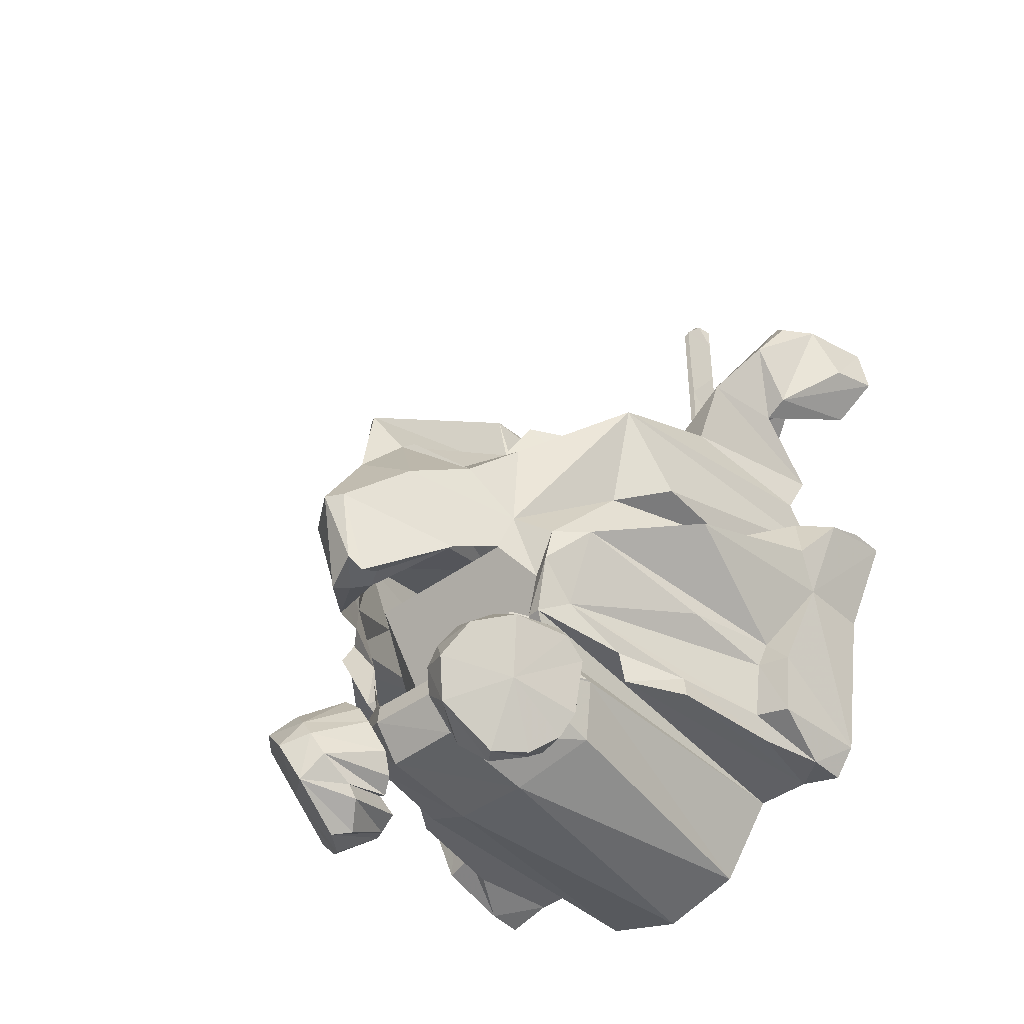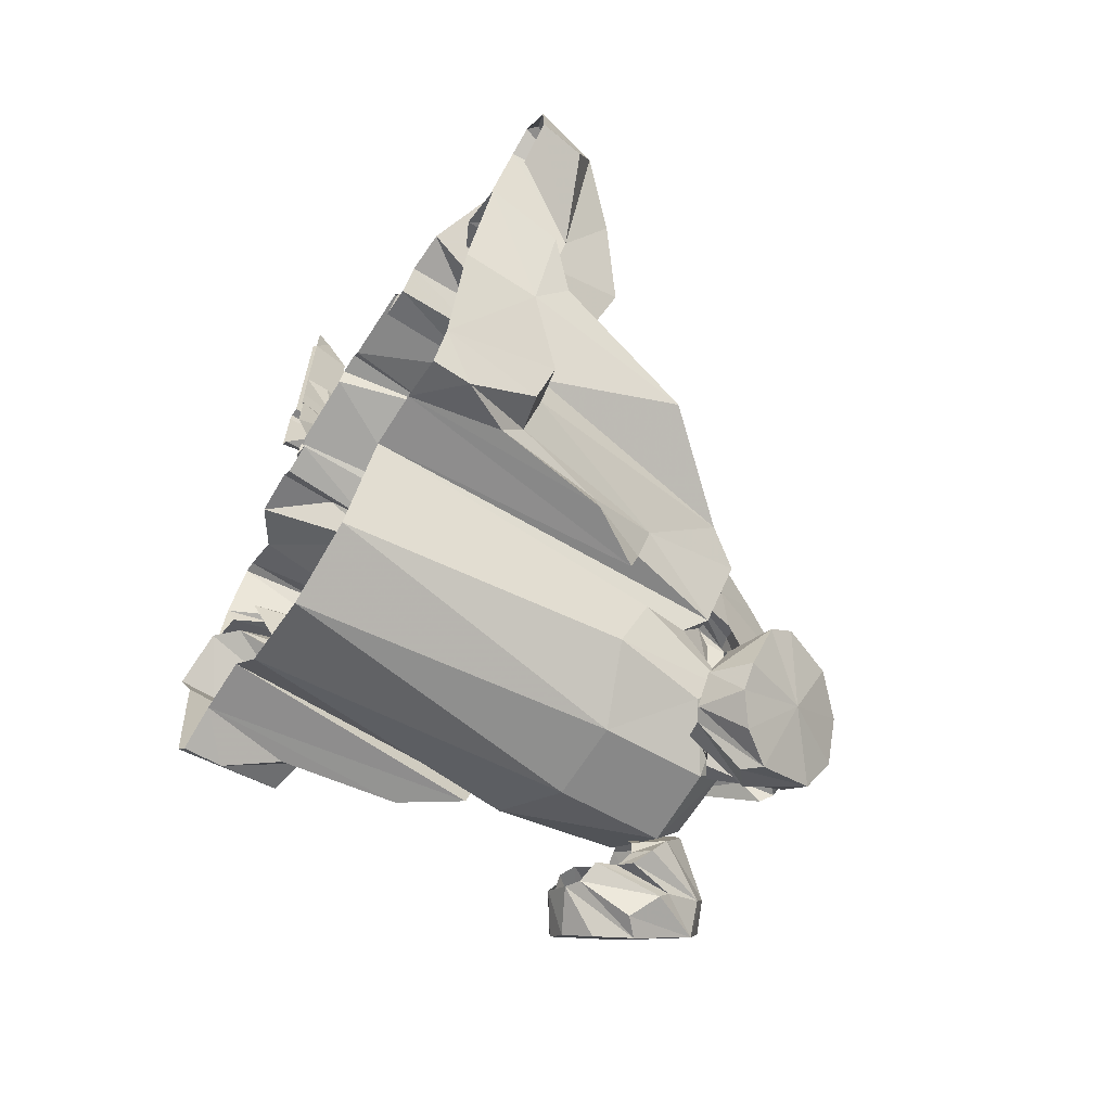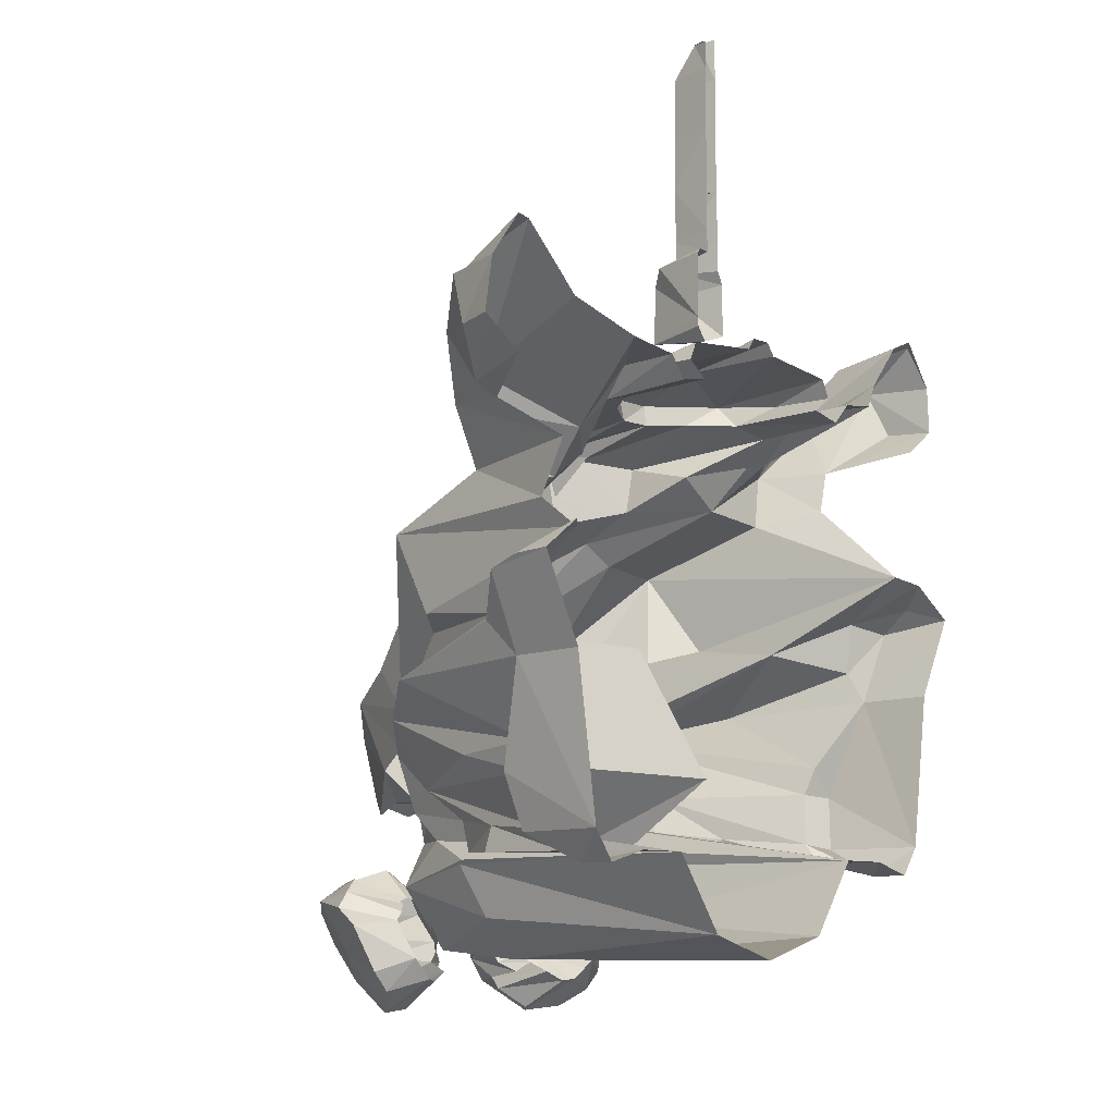
<metadata>
{"format":"obj","ext":"obj","renderer":"f3d","projection":"perspective","resolution":1024,"background":"white","views":[{"elev":-42.8,"azim":41.1,"up":"+Y"},{"elev":-65.3,"azim":-122.1,"up":"+Y"},{"elev":-9.6,"azim":132.5,"up":"+Y"}]}
</metadata>
<code>
g mmg001_body_skin
v -0.1484 0.2605 0.2663
v -0.1427 0.2103 0.2644
v -0.1697 0.2566 0.2354
v -0.1736 0.2083 0.2025
v -0.1562 0.1369 0.2895
v -0.189 0.2547 0.2393
v -0.1813 0.3301 0.2354
v -0.05571 0.1214 0.3417
v -0.04412 0.1562 0.2972
v 0.05635 0.1214 0.3417
v 0.04476 0.1562 0.2972
v 0.1414 0.2064 0.2644
v 0.1587 0.1369 0.2895
v 0.06021 0.09242 0.3417
v -0.05957 0.09242 0.3417
v 0.06021 0.03639 0.3011
v -0.05957 0.03639 0.2972
v -0.2045 0.1736 -0.3307
v -0.191 0.1755 0.1272
v -0.1639 0.08469 0.09822
v -0.1407 0.08662 0.2412
v -0.05957 0.02093 0.1388
v 0.06021 0.02093 0.1388
v -0.1233 0.05571 -0.3307
v 0.0003187 0.019 -0.3307
v 0.124 0.05571 -0.3307
v 0.1665 0.08469 0.09822
v 0.1993 0.1678 0.1253
v 0.2051 0.1736 -0.3307
v 0.1935 0.1755 0.1272
v 0.1742 0.2083 0.2025
v 0.1645 0.2547 0.2354
v 0.151 0.2528 0.2663
v 0.1877 0.2528 0.2393
v 0.2148 0.3417 0.2508
v 0.2109 0.2856 0.1871
v 0.1819 0.3301 0.2354
v 0.2302 0.2335 0.08856
v 0.2302 0.1832 0.07503
v 0.2901 0.1736 -0.3307
v 0.2785 0.2199 -0.01964
v 0.2863 0.1794 -0.01384
v 0.3133 0.1755 -0.1935
v 0.3558 0.1542 -0.2708
v 0.3577 0.1542 -0.3307
v 0.3906 0.2006 -0.3307
v 0.3191 0.2083 -0.1626
v 0.3732 0.2006 -0.1742
v 0.3423 0.2914 -0.1472
v 0.3945 0.2876 -0.1568
v 0.4254 0.4479 -0.2109
v 0.4273 0.4498 -0.3307
v 0.493 0.5832 -0.3307
v 0.3539 0.3359 -0.1587
v 0.323 0.3243 -0.004183
v 0.2727 0.3938 0.2045
v 0.3983 0.4363 0.05957
v 0.3404 0.531 -0.08146
v 0.2244 0.3958 0.2451
v 0.1761 0.4247 0.2856
v 0.1587 0.361 0.3049
v 0.4408 0.502 -0.1645
v 0.4814 0.5658 -0.2128
v 0.4234 0.5832 -0.1819
v 0.4911 0.5812 -0.2708
v 0.4176 0.6353 -0.321
v 0.3829 0.6315 -0.2882
v 0.2611 0.5271 0.1253
v 0.321 0.6798 0.1504
v 0.3384 0.5445 0.06344
v 0.3906 0.6817 -0.2264
v 0.3365 0.7551 -0.04089
v 0.1955 0.7609 -0.0718
v 0.3809 0.8498 -0.03896
v 0.209 0.8285 -0.1375
v 0.3945 0.7648 -0.2727
v 0.4099 0.8382 -0.1549
v 0.1819 0.5793 0.2798
v 0.1549 0.6836 0.1214
v 0.1491 0.4981 0.3648
v 0.08726 0.5774 0.3146
v 0.1085 0.7184 0.133
v 0.02544 0.6025 0.3996
v 0.04862 0.5986 0.3938
v 0.1066 0.4518 0.4595
v 0.1259 0.332 0.3764
v 0.1085 0.7609 0.04219
v 0.03123 0.7397 0.1311
v 0.1298 0.8092 -0.0718
v 0.1955 0.8672 -0.1819
v 0.1162 0.8343 0.03446
v 0.0003187 0.5271 0.4672
v 0.0293 0.3977 0.531
v 0.0003187 0.6546 0.446
v -0.01707 0.5387 0.4479
v 0.0003187 0.3996 0.5445
v 0.0293 0.788 0.1311
v 0.05635 0.8498 0.1001
v 0.01771 0.8594 0.1427
v 0.0293 0.8459 0.05957
v 0.01771 0.8826 -0.06214
v 0.08726 0.8846 -0.1085
v 0.1394 0.8826 -0.1703
v -0.01514 0.8594 0.1427
v -0.01321 0.6546 0.4383
v -0.02866 0.8807 -0.06987
v 0.03123 0.9135 -0.06601
v 0.1317 0.9174 -0.1375
v -0.01514 0.9483 -0.1742
v -0.02866 0.9135 -0.06601
v 0.1414 0.8846 -0.3307
v 0.1723 0.9116 -0.2264
v 0.1742 0.9097 -0.3307
v 0.1607 0.9387 -0.3307
v 0.03123 0.9522 -0.3307
v 0.1916 0.8749 -0.3307
v 0.01771 0.9715 -0.3307
v -0.01707 0.9715 -0.3307
v 0.2167 0.9097 -0.3307
v -0.03059 0.9522 -0.3307
v 0.2167 0.9077 -0.236
v 0.2979 0.9213 -0.3268
v 0.3771 0.9754 -0.2805
v -0.1311 0.9174 -0.1375
v -0.16 0.9387 -0.3307
v 0.3616 0.8942 -0.0776
v 0.4698 1.072 -0.2747
v 0.4563 1.037 -0.1472
v 0.4911 1.076 -0.2747
v 0.4486 0.9406 -0.08726
v 0.4775 1.006 -0.1298
v 0.5452 1.002 -0.2747
v 0.4486 0.8556 -0.1491
v 0.4911 0.871 -0.2747
v 0.5587 0.9155 -0.2747
v 0.5162 1 -0.1684
v 0.5374 0.9135 -0.209
v -0.4131 0.8479 -0.1491
v -0.4866 0.8788 -0.2747
v -0.5465 0.9232 -0.2747
v -0.5349 0.9271 -0.1974
v -0.5175 1.002 -0.1665
v -0.5426 1 -0.2747
v -0.5059 1.068 -0.2611
v -0.4904 1.074 -0.2747
v -0.4576 1.039 -0.1491
v -0.446 1.055 -0.2747
v -0.4479 0.9406 -0.08919
v -0.3784 0.8498 -0.0293
v -0.3861 0.7764 -0.1568
v -0.361 0.8942 -0.06214
v -0.3745 0.9754 -0.2805
v -0.2489 0.8382 -0.1433
v -0.2914 0.9174 -0.3268
v -0.1948 0.7609 -0.0718
v -0.3359 0.7551 -0.05442
v -0.2914 0.6798 0.1504
v -0.3803 0.645 -0.3114
v -0.2277 0.9058 -0.236
v -0.2257 0.9077 -0.3307
v -0.2083 0.8285 -0.1375
v -0.1948 0.8672 -0.1819
v -0.1929 0.873 -0.3307
v -0.1272 0.8092 -0.0718
v -0.1388 0.8826 -0.1703
v -0.1407 0.8846 -0.3307
v -0.1156 0.8343 0.03446
v -0.1079 0.7609 0.04219
v -0.1716 0.9116 -0.2264
v -0.1736 0.9097 -0.3307
v -0.08469 0.8846 -0.1085
v -0.05571 0.8498 0.1001
v -0.02866 0.8459 0.05957
v -0.02866 0.788 0.1311
v -0.03059 0.7397 0.1311
v -0.1079 0.7184 0.133
v -0.0248 0.6025 0.3996
v -0.1542 0.6836 0.1214
v -0.08469 0.5774 0.3146
v -0.04798 0.5986 0.3938
v -0.1832 0.5445 0.2798
v -0.1755 0.4247 0.2856
v -0.1484 0.4981 0.3648
v -0.104 0.4518 0.4595
v -0.1581 0.361 0.3049
v -0.1233 0.332 0.3764
v -0.2605 0.5271 0.1253
v -0.2238 0.3958 0.2451
v -0.3397 0.531 -0.08146
v -0.3243 0.5484 0.06344
v -0.2393 0.3648 0.2566
v -0.2721 0.3938 0.2045
v -0.2489 0.2914 0.09822
v -0.4325 0.5832 -0.1819
v -0.4189 0.6334 -0.3307
v -0.2296 0.2335 0.08856
v -0.2296 0.1832 0.07503
v -0.2876 0.1736 -0.3307
v -0.2779 0.2199 -0.01964
v -0.4672 0.6025 -0.2708
v -0.4943 0.5832 -0.3307
v -0.4846 0.5677 -0.2128
v -0.4247 0.4479 -0.2109
v -0.4267 0.4498 -0.3307
v -0.39 0.2006 -0.3307
v -0.4441 0.502 -0.1645
v -0.3977 0.4363 0.05957
v -0.3532 0.3359 -0.1587
v -0.3397 0.2914 -0.1472
v -0.3938 0.2876 -0.1568
v -0.3185 0.2083 -0.1626
v -0.3726 0.2006 -0.1742
v -0.3552 0.1542 -0.2708
v -0.3571 0.1542 -0.3307
v -0.3127 0.1755 -0.1935
v -0.2856 0.1794 -0.01384
v 0.1472 1.414 -0.3307
v 0.1394 1.352 -0.3558
v 0.1394 1.418 -0.3558
v 0.1472 1.354 -0.2901
v 0.1472 1.257 -0.2901
v 0.1394 1.257 -0.3558
v 0.1472 1.174 -0.2901
v 0.1394 1.174 -0.3558
v 0.1568 1.267 -0.2901
v 0.1568 1.362 -0.2901
v 0.1394 1.174 -0.3152
v 0.1472 1.095 -0.2901
v 0.1375 1.093 -0.3558
v 0.1472 1.055 -0.2901
v 0.1375 1.049 -0.3558
v 0.1278 1.029 -0.3558
v 0.1414 1.022 -0.2708
v 0.1278 0.9483 -0.3558
v 0.1472 0.9406 -0.3249
v 0.1665 0.9464 -0.2534
v 0.1703 0.9329 -0.3558
v 0.1858 0.9541 -0.3558
v 0.1858 0.9676 -0.3558
v 0.1607 1.037 -0.2515
v 0.1587 1.064 -0.2901
v 0.1742 1.062 -0.2708
v 0.1839 1.07 -0.3558
v 0.1781 1.076 -0.3558
v 0.1626 1.074 -0.3558
v 0.1568 1.103 -0.2901
v 0.1626 1.109 -0.3558
v 0.1587 1.184 -0.2901
v 0.1626 1.188 -0.3558
v 0.1626 1.271 -0.3558
v 0.1626 1.368 -0.3558
v 0.1568 1.41 -0.3307
v 0.1626 1.408 -0.3558
v 0.1568 1.412 -0.3442
v 0.1472 1.418 -0.3442
v -0.276 0.3223 0.01127
v 0.2496 0.5542 0.1427
v -0.2566 0.5542 0.1427
v -0.08662 0.1214 0.1407
v 0.09692 0.1214 0.162
v 0.2708 0.3223 0.01127
v -0.03253 0.2663 0.4827
v 0.02157 0.2876 0.5039
v -0.03059 0.2876 0.446
v 0.0003187 0.2876 0.4286
v 0.0293 0.2876 0.4479
v 0.03316 0.2663 0.4827
v -0.2953 0.1021 0.2991
v -0.218 0.09628 0.2354
v -0.2779 0.1272 0.2991
v -0.2277 0.08276 0.2354
v -0.2006 0.1098 0.2508
v -0.247 0.1484 0.3127
v -0.1774 0.1098 0.2934
v -0.2624 0.1137 0.3784
v -0.2103 0.1446 0.3745
v -0.1542 0.1195 0.2895
v -0.2296 0.02866 0.3475
v -0.2141 0.09435 0.4286
v -0.2934 0.07503 0.2644
v -0.2103 0.02287 0.2103
v -0.1465 0.1658 0.3475
v -0.1253 0.1137 0.2837
v -0.2644 0.001613 0.247
v -0.2354 -0.0293 0.2489
v -0.1716 -0.009979 0.2161
v -0.1716 0.1214 0.4093
v -0.1195 0.1562 0.3552
v -0.1987 -0.05635 0.2779
v -0.1639 -0.06408 0.3262
v -0.1484 -0.01384 0.4151
v -0.1523 -0.01384 0.2277
v -0.1697 0.04412 0.4441
v -0.1427 0.08856 0.4228
v -0.08856 0.1291 0.3532
v -0.09242 0.05185 0.2798
v -0.1407 -0.05828 0.303
v -0.1059 -0.02737 0.3339
v -0.1214 0.001613 0.2354
v -0.1059 -0.008047 0.3494
v -0.1175 0.01707 0.2702
v -0.1233 0.05764 0.4228
v -0.06924 0.09435 0.3513
v -0.05957 0.04991 0.3204
v -0.09628 0.03253 0.2818
v -0.1098 0.02287 0.4035
v -0.06924 0.01707 0.2991
v -0.09435 0.001613 0.2818
v 0.2186 0.09628 0.2354
v 0.2959 0.1021 0.2991
v 0.2785 0.1272 0.2991
v 0.2013 0.1098 0.2508
v 0.2283 0.08276 0.2354
v 0.2496 0.1484 0.3127
v 0.1781 0.1098 0.2934
v 0.2631 0.1137 0.3784
v 0.2109 0.1446 0.3745
v 0.1549 0.1195 0.2895
v 0.2302 0.02866 0.3475
v 0.2148 0.09435 0.4286
v 0.2959 0.07503 0.2644
v 0.2109 0.02287 0.2103
v 0.1472 0.1658 0.3475
v 0.1259 0.1137 0.2837
v 0.265 0.001613 0.247
v 0.236 -0.0293 0.2489
v 0.1742 -0.009979 0.2161
v 0.1742 0.1214 0.4093
v 0.1201 0.1562 0.3552
v 0.1993 -0.05635 0.2779
v 0.1665 -0.06408 0.3262
v 0.1491 -0.01384 0.4151
v 0.153 -0.01384 0.2277
v 0.1703 0.04412 0.4441
v 0.1433 0.08856 0.4228
v 0.08919 0.1291 0.3532
v 0.09306 0.05185 0.2798
v 0.1414 -0.05828 0.303
v 0.1066 -0.02737 0.3339
v 0.122 0.001613 0.2354
v 0.1066 -0.008047 0.3494
v 0.1182 0.01707 0.2702
v 0.124 0.05764 0.4228
v 0.06987 0.09435 0.3513
v 0.06214 0.04991 0.3204
v 0.09692 0.03253 0.2818
v 0.1104 0.02287 0.4035
v 0.06987 0.01707 0.2991
v 0.09499 0.001613 0.2818
g mmg001_body_skin_0
f 3 2 1
f 4 2 3
f 4 5 2
f 6 4 3
f 3 7 6
f 5 8 2
f 9 2 8
f 8 10 9
f 11 9 10
f 11 10 12
f 13 12 10
f 14 13 10
f 10 8 15
f 14 10 15
f 15 8 5
f 14 15 16
f 14 16 13
f 15 5 17
f 17 16 15
f 6 18 4
f 4 19 5
f 19 4 18
f 5 19 20
f 18 20 19
f 21 17 5
f 20 21 5
f 17 21 22
f 20 22 21
f 16 17 23
f 22 23 17
f 20 24 22
f 18 24 20
f 24 25 22
f 22 25 23
f 26 23 25
f 23 27 16
f 27 23 26
f 27 13 16
f 27 26 28
f 27 28 13
f 29 28 26
f 28 29 13
f 29 30 13
f 31 13 30
f 30 29 31
f 31 12 13
f 31 32 12
f 12 32 33
f 34 32 31
f 34 31 29
f 35 32 34
f 34 36 35
f 32 35 37
f 38 34 29
f 34 38 36
f 39 38 29
f 40 39 29
f 38 39 41
f 38 41 36
f 42 39 40
f 39 42 41
f 43 42 40
f 43 41 42
f 40 44 43
f 45 44 40
f 44 45 46
f 47 41 43
f 43 44 47
f 41 47 36
f 44 48 47
f 44 46 48
f 47 48 49
f 49 36 47
f 48 46 50
f 50 49 48
f 46 51 50
f 52 51 46
f 52 53 51
f 54 49 50
f 51 54 50
f 36 49 55
f 54 55 49
f 36 55 56
f 54 56 55
f 35 36 56
f 54 51 57
f 56 54 57
f 58 56 57
f 35 56 59
f 59 56 58
f 37 35 59
f 59 60 37
f 61 37 60
f 57 51 62
f 57 62 58
f 62 51 63
f 63 51 53
f 63 64 62
f 58 62 64
f 63 53 65
f 63 65 64
f 65 53 66
f 64 65 66
f 66 67 64
f 64 67 58
f 58 68 59
f 68 60 59
f 68 69 60
f 70 69 68
f 70 68 58
f 67 70 58
f 67 69 70
f 67 71 69
f 72 69 71
f 72 73 69
f 74 73 72
f 73 74 75
f 76 72 71
f 72 76 74
f 77 74 76
f 78 60 69
f 79 69 73
f 69 79 78
f 78 80 60
f 81 78 79
f 78 81 80
f 73 82 79
f 79 82 81
f 81 82 83
f 84 80 81
f 81 83 84
f 84 83 80
f 85 60 80
f 85 80 83
f 61 60 85
f 86 61 85
f 87 82 73
f 88 83 82
f 87 88 82
f 89 87 73
f 73 75 89
f 75 90 89
f 87 89 91
f 91 89 90
f 83 92 85
f 93 86 85
f 93 85 92
f 83 88 94
f 92 83 94
f 92 94 95
f 96 93 92
f 95 96 92
f 97 88 87
f 91 98 87
f 97 87 98
f 97 99 88
f 94 88 99
f 100 97 98
f 100 99 97
f 101 100 98
f 100 101 99
f 98 91 102
f 102 101 98
f 102 91 103
f 90 103 91
f 99 104 94
f 105 95 94
f 94 104 105
f 101 106 99
f 104 99 106
f 101 102 107
f 102 103 108
f 108 107 102
f 109 107 108
f 107 110 101
f 106 101 110
f 110 107 109
f 90 111 103
f 103 111 112
f 103 112 108
f 113 112 111
f 114 112 113
f 114 108 112
f 114 115 108
f 115 109 108
f 111 90 116
f 117 109 115
f 117 118 109
f 116 90 119
f 109 118 120
f 121 119 90
f 119 121 122
f 121 90 75
f 122 121 75
f 123 122 75
f 109 120 124
f 120 125 124
f 109 124 110
f 126 123 75
f 127 123 126
f 126 75 74
f 128 127 126
f 128 126 74
f 127 128 129
f 128 74 130
f 77 130 74
f 131 129 128
f 130 131 128
f 129 131 132
f 77 133 130
f 133 77 134
f 135 133 134
f 131 130 136
f 136 132 131
f 130 133 136
f 135 137 133
f 132 137 135
f 133 137 136
f 137 132 136
f 140 139 138
f 140 138 141
f 141 142 140
f 138 142 141
f 143 140 142
f 144 143 142
f 145 143 144
f 146 145 144
f 144 142 146
f 147 145 146
f 138 148 142
f 148 146 142
f 138 149 148
f 146 148 149
f 138 150 149
f 147 146 151
f 151 146 149
f 152 147 151
f 152 151 153
f 151 149 153
f 154 152 153
f 155 153 149
f 155 149 156
f 156 149 150
f 156 157 155
f 156 150 158
f 156 158 157
f 159 154 153
f 160 154 159
f 153 161 159
f 155 161 153
f 159 162 160
f 159 161 162
f 163 160 162
f 155 164 161
f 161 164 162
f 162 165 163
f 166 163 165
f 167 162 164
f 162 167 165
f 164 155 168
f 164 168 167
f 165 169 166
f 170 166 169
f 125 170 169
f 124 125 169
f 165 124 169
f 171 124 165
f 167 171 165
f 124 171 110
f 106 110 171
f 167 172 171
f 171 172 106
f 167 168 172
f 173 106 172
f 173 104 106
f 173 172 174
f 173 174 104
f 174 172 168
f 174 175 104
f 174 168 175
f 175 105 104
f 175 168 176
f 168 155 176
f 177 105 175
f 175 176 177
f 177 95 105
f 176 155 178
f 178 155 157
f 179 177 176
f 178 179 176
f 180 95 177
f 177 179 180
f 181 179 178
f 157 181 178
f 181 157 182
f 180 179 183
f 181 183 179
f 180 183 95
f 181 182 183
f 184 95 183
f 182 184 183
f 96 95 184
f 185 184 182
f 186 184 185
f 186 96 184
f 185 182 7
f 187 182 157
f 188 7 182
f 182 187 188
f 189 188 187
f 157 190 187
f 190 189 187
f 157 158 190
f 190 158 189
f 7 188 191
f 6 7 191
f 191 188 192
f 192 188 189
f 193 6 191
f 191 192 193
f 158 194 189
f 195 194 158
f 193 196 6
f 196 18 6
f 197 18 196
f 197 198 18
f 197 196 199
f 196 193 199
f 194 195 200
f 200 195 201
f 200 202 194
f 202 200 201
f 202 201 203
f 204 203 201
f 204 205 203
f 202 206 194
f 206 202 203
f 194 206 189
f 206 207 189
f 207 206 203
f 192 189 207
f 203 208 207
f 208 192 207
f 193 192 209
f 208 209 192
f 208 203 210
f 205 210 203
f 208 210 209
f 209 211 193
f 199 193 211
f 210 212 209
f 212 210 205
f 211 209 212
f 213 212 205
f 212 213 211
f 213 205 214
f 214 198 213
f 213 215 211
f 211 215 199
f 198 215 213
f 199 215 216
f 215 198 216
f 216 197 199
f 216 198 197
f 219 218 217
f 218 220 217
f 221 220 218
f 222 221 218
f 223 221 222
f 223 222 224
f 221 225 220
f 221 223 225
f 220 226 217
f 225 226 220
f 224 227 223
f 228 227 224
f 227 228 223
f 224 229 228
f 230 228 229
f 231 230 229
f 231 232 230
f 232 233 230
f 232 234 233
f 234 235 233
f 235 236 233
f 235 237 236
f 236 237 238
f 239 236 238
f 236 240 233
f 233 240 230
f 236 239 240
f 230 241 228
f 240 241 230
f 239 242 240
f 240 242 241
f 242 239 243
f 244 242 243
f 244 241 242
f 245 241 244
f 241 246 228
f 246 241 245
f 228 246 223
f 247 246 245
f 246 248 223
f 248 246 247
f 249 248 247
f 223 248 225
f 249 250 248
f 250 225 248
f 226 225 250
f 251 226 250
f 252 226 251
f 253 252 251
f 226 252 217
f 217 252 254
f 255 217 254
f 258 257 256
f 259 258 256
f 260 259 256
f 257 260 261
f 261 260 256
f 257 261 256
f 186 262 96
f 262 263 96
f 96 263 93
f 186 264 262
f 263 262 264
f 186 265 264
f 264 265 266
f 264 266 263
f 266 265 86
f 267 86 93
f 263 267 93
f 86 267 266
f 267 263 266
f 270 269 268
f 271 268 269
f 269 270 272
f 273 272 270
f 272 273 274
f 273 270 275
f 268 275 270
f 276 274 273
f 273 275 276
f 274 276 277
f 268 278 275
f 275 278 279
f 275 279 276
f 280 278 268
f 268 271 280
f 281 280 271
f 282 277 276
f 277 282 283
f 280 281 284
f 284 278 280
f 284 281 285
f 285 278 284
f 286 285 281
f 282 276 287
f 287 276 279
f 288 283 282
f 287 288 282
f 285 286 289
f 289 278 285
f 289 286 290
f 290 278 289
f 291 278 290
f 292 290 286
f 279 278 293
f 293 278 291
f 287 279 294
f 287 294 288
f 293 294 279
f 295 283 288
f 295 288 294
f 283 295 296
f 290 292 297
f 297 291 290
f 297 292 298
f 298 291 297
f 299 298 292
f 298 299 300
f 298 300 291
f 301 300 299
f 293 291 302
f 302 294 293
f 295 294 303
f 303 296 295
f 302 303 294
f 304 296 303
f 303 302 304
f 296 304 305
f 306 302 291
f 300 306 291
f 306 304 302
f 307 305 304
f 305 307 301
f 307 304 306
f 300 308 306
f 300 301 308
f 308 307 306
f 308 301 307
f 311 310 309
f 309 312 311
f 313 309 310
f 314 311 312
f 312 315 314
f 314 316 311
f 310 311 316
f 317 314 315
f 314 317 316
f 315 318 317
f 319 310 316
f 319 316 320
f 316 317 320
f 319 321 310
f 310 321 313
f 322 313 321
f 323 317 318
f 318 324 323
f 321 325 322
f 319 325 321
f 325 326 322
f 319 326 325
f 327 322 326
f 323 328 317
f 328 320 317
f 329 323 324
f 328 323 329
f 326 330 327
f 319 330 326
f 330 331 327
f 319 331 330
f 319 332 331
f 333 327 331
f 319 320 334
f 319 334 332
f 328 335 320
f 328 329 335
f 334 320 335
f 336 329 324
f 336 335 329
f 324 337 336
f 331 338 333
f 332 338 331
f 338 339 333
f 339 338 332
f 340 333 339
f 339 341 340
f 341 339 332
f 342 340 341
f 334 343 332
f 335 343 334
f 336 344 335
f 344 336 337
f 343 335 344
f 345 344 337
f 344 345 343
f 337 346 345
f 347 332 343
f 347 341 332
f 347 343 345
f 348 345 346
f 346 342 348
f 345 348 347
f 349 341 347
f 341 349 342
f 348 349 347
f 349 348 342

</code>
